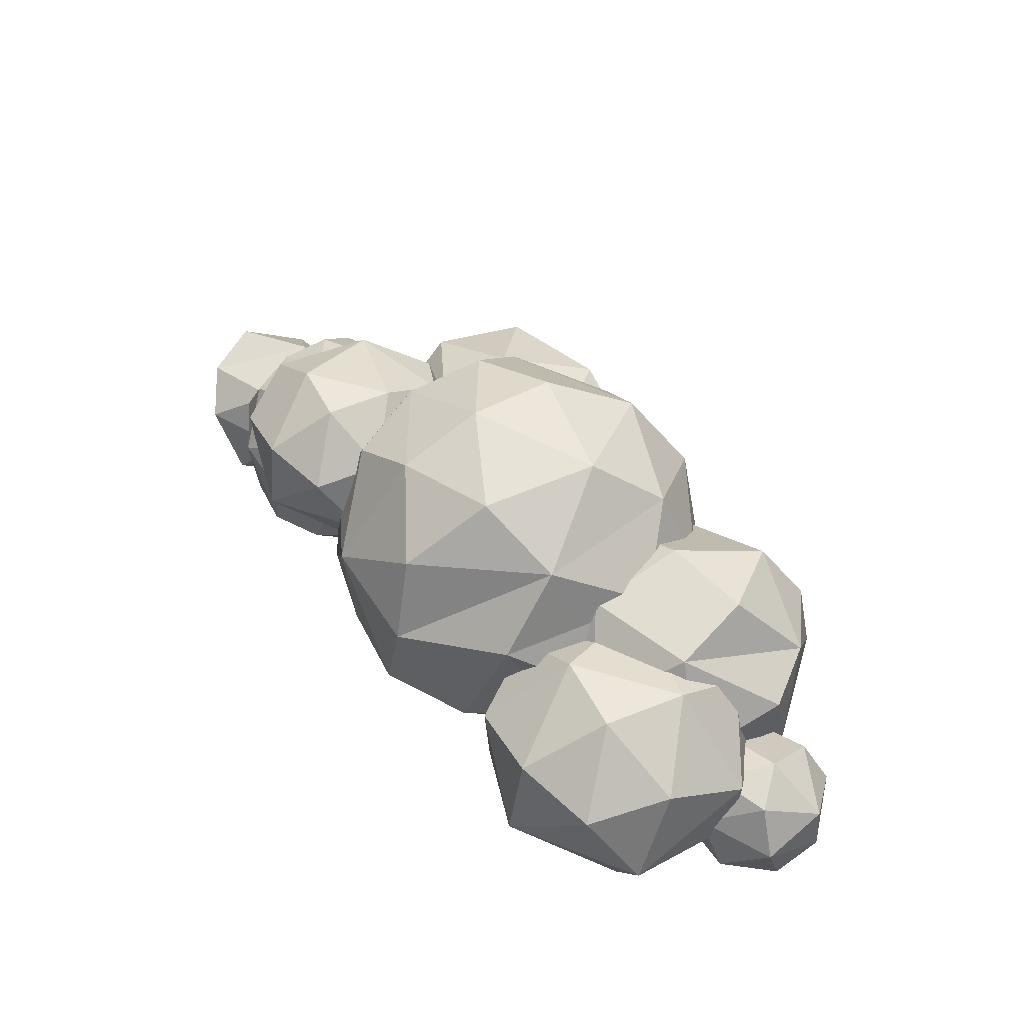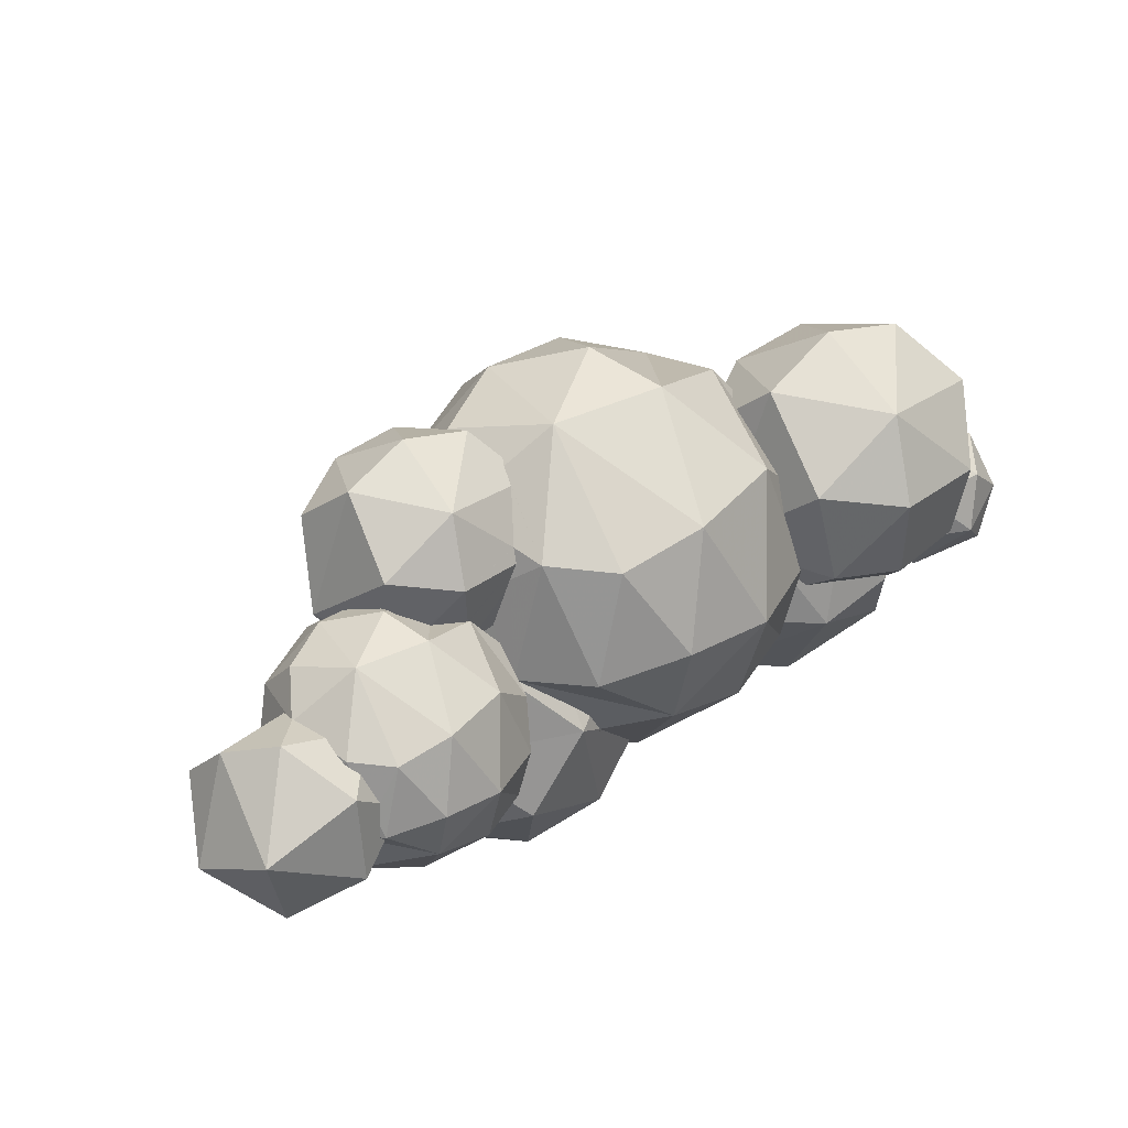
<metadata>
{"format":"obj","ext":"obj","renderer":"f3d","projection":"perspective","resolution":1024,"background":"white","views":[{"elev":49.5,"azim":66.4,"up":"+Y"},{"elev":69.5,"azim":-35.4,"up":"+Z"}]}
</metadata>
<code>
o Cloud.001
v 4.078 20.75 80.23
v 4.032 20.47 80.14
v 4.018 20.59 79.91
v 3.995 20.84 79.91
v 3.765 20.75 79.72
v 3.678 20.99 79.84
v 3.466 20.71 79.8
v 3.436 20.76 79.85
v 3.472 20.8 79.86
v 3.478 20.83 79.87
v 3.494 20.92 79.92
v 3.753 21.07 80.07
v 3.506 20.94 80
v 3.576 21.03 80.14
v 3.524 20.99 80.1
v 3.717 21.04 80.22
v 3.74 21.03 80.23
v 3.808 21 80.29
v 3.935 20.99 80.22
v 3.827 20.87 80.39
v 3.82 20.98 80.3
v 3.829 20.8 80.43
v 3.822 20.7 80.45
v 3.89 20.51 80.4
v 3.818 20.7 80.45
v 3.764 20.62 80.44
v 3.691 20.53 80.44
v 3.73 20.32 80.24
v 3.667 20.5 80.42
v 3.61 20.48 80.4
v 3.829 20.32 80.01
v 3.468 20.4 79.97
v 3.432 20.44 80.29
v 3.396 20.52 80.21
v 3.374 20.58 80.07
v 3.407 20.5 80.24
v 3.418 20.47 80.28
v 3.414 20.71 79.91
v 3.688 20.47 79.79
v 3.45 20.46 80.32
v 2.963 21.2 81.35
v 2.821 21.11 81.17
v 2.84 20.65 81.28
v 2.792 20.88 81.17
v 2.719 20.73 81.09
v 3.367 20.75 81.39
v 3.2 20.39 81.18
v 3.674 20.43 80.91
v 3.942 20.83 80.93
v 3.768 21.2 81.14
v 3.395 21.3 81.33
v 3.474 21.55 80.91
v 3.852 21.3 80.73
v 3.468 21.55 80.49
v 3.83 21.09 80.3
v 3.395 20.52 80.21
v 3.31 20.45 80.22
v 3.116 20.34 80.49
v 3.132 20.26 80.71
v 2.925 20.4 80.59
v 3.131 20.34 80.48
v 3.142 20.34 80.46
v 3.17 20.35 80.36
v 3.226 20.39 80.23
v 3.53 20.32 80.54
v 2.845 20.42 80.64
v 2.792 20.38 80.85
v 2.713 20.48 80.67
v 2.7 20.52 80.76
v 2.687 20.53 80.71
v 2.702 20.53 80.79
v 2.699 20.54 80.81
v 2.966 21.51 80.74
v 3.08 21.57 80.93
v 2.967 21.51 80.73
v 2.919 21.48 80.76
v 2.909 21.47 80.97
v 3.28 21.51 80.49
v 3.298 21.51 80.47
v 3.358 21.49 80.41
v 3.412 21.43 80.25
v 2.836 21.28 81.18
v 2.881 21.36 81.1
v 2.93 21.42 81.04
v 3.56 21.2 80.18
v 3.512 21.28 80.17
v 2.713 20.67 81
v 3.47 20.81 79.83
v 3.544 21.26 79.95
v 3.303 21.31 79.7
v 3.04 20.94 79.46
v 2.94 21.26 79.48
v 2.82 21.57 79.69
v 2.562 21.17 79.54
v 2.328 21.29 79.82
v 2.384 21.39 79.86
v 2.624 21.64 80.12
v 2.761 21.75 80.19
v 2.588 21.58 80.03
v 2.493 21.49 79.93
v 3.16 21.68 80.02
v 3.306 21.58 80.4
v 2.851 21.64 80.66
v 2.849 21.66 80.53
v 2.8 21.69 80.46
v 2.859 21.61 80.68
v 2.727 20.3 80.49
v 2.665 20.52 80.69
v 3.12 20.32 80.47
v 3.114 20.3 80.05
v 2.589 20.35 79.91
v 2.268 20.55 80.02
v 2.286 20.55 80.13
v 2.508 20.44 80.48
v 2.528 20.43 80.53
v 2.244 20.6 80.03
v 2.244 20.61 80.03
v 2.285 20.87 79.7
v 2.206 20.84 79.9
v 2.197 20.88 79.88
v 2.209 20.92 79.86
v 2.263 21.09 79.81
v 2.668 20.64 79.56
v 3.024 20.49 79.67
v 2.877 21.55 80.72
v 2.703 21.71 80.27
v 2.669 21.72 80.23
v 2.322 21.24 79.81
v 2.284 21.12 79.8
v 2.47 21.42 81.63
v 1.926 21.52 81.73
v 2.215 20.75 81.62
v 2.706 20.89 81.36
v 2.867 21.51 81.18
v 2.75 21.89 80.89
v 2.349 21.83 81.52
v 2.388 22.13 81.09
v 1.941 22.09 81.35
v 1.579 21.89 81.46
v 1.63 21.78 81.52
v 1.666 21.56 81.62
v 1.563 21.86 81.47
v 1.645 21.52 81.63
v 1.406 21.94 81.19
v 1.386 22.01 81.1
v 1.382 21.94 81.16
v 1.478 21.93 81.3
v 1.559 21.87 81.45
v 1.012 21.6 80.84
v 0.9993 21.58 80.83
v 1.004 21.58 80.84
v 1.313 21.93 81.05
v 1 21.57 80.84
v 1.431 21.12 81.57
v 1.505 21.02 81.64
v 1.459 21.17 81.61
v 1.374 21.09 81.5
v 1.177 20.86 81.2
v 1.225 21.01 81.3
v 1.171 20.97 81.23
v 1.178 20.78 81.18
v 1.177 20.78 81.18
v 1.343 21.07 81.46
v 1.167 20.81 81.17
v 1.131 21.04 81.2
v 1.178 20.77 81.17
v 1.456 20.5 81.25
v 1.724 20.26 80.93
v 1.186 20.76 81.16
v 1.428 20.44 80.79
v 1.428 20.44 80.79
v 1.408 20.5 80.9
v 1.363 20.56 80.96
v 1.58 20.39 80.42
v 1.622 20.38 80.34
v 1.569 20.4 80.38
v 2.143 20.26 80.51
v 2.325 20.35 81.08
v 2.489 20.38 80.53
v 2.503 21.86 80.14
v 2.376 22.15 80.49
v 1.928 21.99 80.05
v 1.809 22.23 80.49
v 1.229 21.86 80.43
v 1.484 21.62 79.95
v 1.161 21.69 80.36
v 1.292 21.57 80.12
v 1.028 21.62 80.78
v 1.004 21.58 80.8
v 1.159 21.72 80.42
v 1.111 21.7 80.58
v 1.03 21.62 80.77
v 0.9978 21.56 80.82
v 1.61 20.84 79.93
v 1.726 20.77 79.88
v 1.622 20.76 79.97
v 1.569 20.42 80.34
v 1.624 20.51 80.21
v 1.663 20.63 80.07
v 2.197 20.58 80.02
v 2.219 21.17 79.75
v 2.086 21.59 79.78
v 1.688 21.32 79.77
v 1.535 21.24 79.87
v 1.53 21.32 79.88
v 1.521 21.34 79.89
v 1.406 21.46 79.99
v 1.612 20.91 79.91
v 1.617 20.99 79.89
v 1.34 21.54 80.07
v 1.418 22.12 80.72
v 1.889 22.26 80.93
v 1.883 20.37 81.3
v 1.778 20.78 81.64
v 1 21.54 80.84
v 1.03 21.62 80.78
v 1.073 21.67 80.83
v 1.242 21.85 80.91
v 1.257 21.87 80.94
v 1.305 21.92 81.03
v 1.46 21.17 81.61
v 1.616 21.42 81.63
v -0.1405 21.06 81.81
v -0.4837 20.78 81.5
v -0.2525 20.53 81.8
v 0.08026 20.91 81.92
v 0.2005 21.04 81.72
v 0.1967 21.04 81.72
v 0.192 21.08 81.68
v 0.1896 21.11 81.64
v 0.2659 20.87 81.76
v 0.2021 21.03 81.72
v 0.2765 20.7 81.77
v 0.2176 20.55 81.83
v 0.3006 20.66 81.75
v 0.269 20.72 81.77
v 0.2666 20.73 81.77
v 0.2623 20.78 81.77
v 0.305 20.52 81.66
v 0.2305 20.43 81.54
v 0.2537 20.46 81.59
v 0.08507 20.32 81.5
v 0.2439 20.42 81.5
v 0.1955 20.45 81.39
v 0.2216 20.44 81.43
v 0.07091 20.5 81.18
v 0.08591 20.48 81.24
v 0.06712 20.53 81.12
v -0.02546 20.5 81.09
v 0.02016 20.67 81.05
v 0.01858 20.67 81.05
v -0.01461 20.78 81.06
v -0.01348 20.85 81.05
v -0.3473 20.88 81.2
v -0.006164 21.11 81.24
v -0.02028 21.07 81.22
v 0.01569 21.13 81.25
v 0.00797 21.17 81.29
v -0.02617 20.87 81.07
v 0.03776 21.15 81.28
v 0.05032 21.16 81.34
v -0.2862 21.15 81.57
v -0.2883 20.42 81.31
v 0.04954 21.16 81.34
v 0.9396 20.3 80.67
v 0.9981 20.58 80.95
v 0.9926 20.58 80.95
v 0.9527 20.55 80.91
v 0.8182 20.51 80.83
v 1.335 20.45 80.92
v 1.16 20.76 81.18
v 1.153 20.73 81.14
v 1.048 20.64 81.02
v 1.163 20.78 81.18
v 0.9433 21.5 80.84
v 0.869 21.44 80.87
v 0.8415 21.35 80.94
v 0.7391 21.33 80.91
v 0.8419 21.33 80.96
v 0.6671 21.55 80.65
v 0.437 21.09 80.66
v 0.4723 21.1 80.7
v 0.575 21.23 80.74
v 0.6651 21.3 80.83
v 0.466 21.09 80.69
v 0.4568 21.06 80.68
v 0.4666 20.96 80.64
v 0.5746 20.5 80.56
v 0.4884 20.89 80.63
v 0.5625 20.69 80.67
v 0.6239 20.58 80.72
v 0.5254 20.65 80.16
v 0.449 21.24 80.3
v 0.6331 20.98 79.9
v 1.011 20.52 79.87
v 0.9074 20.32 80.18
v 1.304 20.26 80.3
v 1.59 20.58 79.98
v 1.561 20.94 79.82
v 1.031 20.94 79.71
v 1.519 21.33 79.87
v 1.188 21.52 79.93
v 1.105 21.74 80.44
v 0.7075 21.53 80.18
v 0.7882 20.51 80.8
v 0.7071 20.54 80.75
v 0.5671 21.51 81.39
v 0.8544 21.29 81.82
v 0.9546 21.72 81.9
v 1.271 21.36 81.91
v 1.137 21.08 81.74
v 1.589 21.72 81.73
v 1.296 21.8 81.88
v 1.358 22.01 81.55
v 1.351 22.01 81.22
v 0.816 21.34 80.97
v 1.145 21 81.34
v 1.137 21.01 81.39
v 1.103 21.03 81.52
v 0.9519 21.09 81.59
v 0.5825 21.47 81.36
v 0.5855 21.47 81.37
v 0.5968 21.46 81.4
v 0.6746 21.44 81.08
v 0.6987 21.6 80.96
v 0.6816 21.43 81.06
v 0.6133 21.47 81.26
v 0.8112 21.9 81.16
v 0.7571 21.85 81.64
v 1.048 22.02 81.57
v 0.999 21.76 80.85
v 0.7459 21.4 81.01
v 1.117 21.03 81.5
v 1.117 21.03 81.5
v 1.116 21.03 81.51
v 1.11 21.03 81.51
v 0.9427 21.09 81.59
v 0.8364 21.2 81.67
v 0.6787 21.4 81.53
v 0.822 21.23 81.67
v 0.8022 21.26 81.66
v 0.8724 20.98 81.78
v 0.5378 21.04 81.84
v 0.7155 20.56 81.77
v 1.018 20.65 81.62
v 0.7979 21.23 81.71
v 0.5467 21.39 81.61
v 0.324 21.26 81.68
v 0.2055 21.33 81.45
v 0.2787 20.73 81.79
v 0.2488 20.41 81.55
v 0.4135 20.26 81.35
v 0.08793 20.46 81.19
v 0.3506 20.33 80.99
v 0.671 20.26 81.09
v 0.7827 20.31 81.44
v 0.8838 20.33 81.1
v 1.024 20.43 81.26
v 1.15 20.64 81.31
v 1.194 20.92 81.34
v 0.5386 21.33 80.81
v 0.4656 21.47 81.08
v 0.1094 21.24 81.04
v 0.2659 21.1 80.75
v 0.02367 21.04 80.96
v 0.1032 20.76 80.82
v 0.09186 20.55 80.97
v 0.4146 20.58 80.71
v 0.7041 20.45 80.79
v 0.3914 20.91 80.63
v 0.2253 21.4 81.22
v 0.5147 21.49 81.35
v 0.5116 20.33 81.58
v 0.4466 20.58 81.79
f 1 2 3
f 4 1 3
f 3 5 4
f 6 4 5
f 5 7 6
f 7 8 9
f 7 9 10
f 7 10 11
f 7 11 6
f 11 12 6
f 13 12 11
f 12 13 14
f 15 14 13
f 12 14 16
f 17 18 12
f 19 12 18
f 12 16 17
f 12 19 4
f 20 19 21
f 18 21 19
f 1 20 22
f 1 19 20
f 22 23 1
f 24 23 25
f 24 1 23
f 24 26 27
f 24 25 26
f 28 29 30
f 28 24 29
f 27 29 24
f 24 28 2
f 2 28 31
f 32 31 28
f 28 33 32
f 32 34 35
f 32 36 34
f 32 37 36
f 32 33 37
f 35 38 32
f 7 32 38
f 7 39 32
f 40 37 33
f 32 39 31
f 3 31 39
f 28 30 40
f 28 40 33
f 7 38 8
f 5 39 7
f 4 6 12
f 5 3 39
f 19 1 4
f 31 3 2
f 2 1 24
f 41 42 43
f 44 43 42
f 45 43 44
f 46 41 43
f 43 47 46
f 47 48 46
f 48 49 46
f 49 50 46
f 50 51 46
f 51 50 52
f 52 50 53
f 52 53 54
f 55 54 53
f 53 49 55
f 20 21 55
f 22 20 55
f 49 23 22
f 49 22 55
f 55 18 17
f 18 55 21
f 56 36 57
f 36 56 34
f 58 59 60
f 59 58 61
f 59 61 62
f 59 62 63
f 63 64 65
f 59 63 65
f 48 59 65
f 27 26 65
f 29 27 65
f 48 65 26
f 66 60 59
f 67 66 59
f 66 67 68
f 47 67 59
f 68 69 70
f 68 71 69
f 71 67 72
f 68 67 71
f 73 74 75
f 76 74 73
f 77 74 76
f 78 54 79
f 74 54 78
f 78 75 74
f 80 54 81
f 79 54 80
f 82 41 83
f 41 74 84
f 84 83 41
f 74 77 84
f 74 41 51
f 37 40 65
f 57 36 37
f 57 37 65
f 64 57 65
f 65 30 29
f 30 65 40
f 55 16 14
f 85 55 14
f 85 14 15
f 55 85 86
f 17 16 55
f 86 81 55
f 54 55 81
f 74 52 54
f 51 52 74
f 49 53 50
f 26 25 48
f 48 25 23
f 49 48 23
f 47 59 48
f 67 47 43
f 46 51 41
f 42 41 82
f 87 72 67
f 67 45 87
f 67 43 45
f 10 9 88
f 15 13 89
f 85 15 89
f 11 10 88
f 89 11 88
f 11 89 13
f 90 89 88
f 88 91 90
f 90 91 92
f 93 90 92
f 92 94 93
f 94 95 96
f 94 96 93
f 93 97 98
f 93 99 97
f 93 100 99
f 93 96 100
f 98 101 93
f 98 102 101
f 101 102 90
f 103 102 104
f 105 104 98
f 102 98 104
f 102 75 78
f 75 106 73
f 102 106 75
f 102 103 106
f 79 102 78
f 80 102 79
f 68 107 66
f 107 68 70
f 107 70 108
f 109 58 60
f 109 60 66
f 109 66 107
f 109 107 110
f 57 64 110
f 56 57 110
f 63 110 64
f 110 63 62
f 110 62 109
f 62 61 109
f 111 110 107
f 112 111 107
f 113 112 114
f 107 115 114
f 107 114 112
f 112 113 116
f 116 117 112
f 118 119 120
f 118 117 119
f 118 112 117
f 118 121 122
f 118 120 121
f 118 123 112
f 123 118 94
f 91 123 94
f 124 123 91
f 123 124 111
f 112 123 111
f 111 124 110
f 88 110 124
f 107 108 115
f 58 109 61
f 125 76 73
f 73 106 125
f 98 126 105
f 98 127 126
f 98 97 127
f 128 94 129
f 118 122 129
f 118 129 94
f 94 128 95
f 90 93 101
f 92 91 94
f 91 88 124
f 90 102 89
f 81 86 89
f 102 81 89
f 81 102 80
f 89 86 85
f 35 110 38
f 9 8 88
f 8 38 110
f 88 8 110
f 110 35 34
f 110 34 56
f 130 131 132
f 132 133 130
f 133 134 130
f 134 135 130
f 130 135 136
f 136 135 137
f 137 138 136
f 136 138 131
f 138 139 131
f 131 140 141
f 131 142 140
f 131 139 142
f 141 143 131
f 144 145 146
f 147 145 144
f 148 145 147
f 139 145 148
f 148 142 139
f 149 150 151
f 152 146 145
f 151 150 153
f 154 155 156
f 157 155 154
f 158 159 160
f 161 159 158
f 162 159 161
f 162 163 159
f 162 157 163
f 162 155 157
f 158 164 161
f 159 165 160
f 166 167 162
f 155 162 167
f 168 167 169
f 166 169 167
f 170 171 168
f 172 170 168
f 173 172 168
f 169 173 168
f 171 174 168
f 175 168 174
f 175 174 176
f 175 177 168
f 178 168 177
f 177 179 178
f 69 71 179
f 178 179 71
f 115 179 114
f 179 115 108
f 179 108 70
f 179 70 69
f 45 44 133
f 87 45 133
f 99 180 97
f 127 97 180
f 126 127 180
f 105 126 180
f 104 105 180
f 135 104 180
f 181 135 180
f 180 182 181
f 183 181 182
f 184 183 182
f 182 185 184
f 185 186 184
f 186 185 187
f 150 188 189
f 190 191 184
f 192 184 191
f 184 186 190
f 150 189 193
f 194 195 196
f 175 197 198
f 175 198 199
f 199 196 195
f 175 199 195
f 195 200 175
f 200 195 119
f 120 119 195
f 121 120 195
f 201 121 195
f 201 129 122
f 201 122 121
f 119 117 200
f 128 129 201
f 95 128 201
f 96 95 201
f 202 100 96
f 202 96 201
f 202 201 203
f 202 203 185
f 204 205 203
f 206 203 205
f 203 206 207
f 203 207 185
f 201 195 203
f 195 194 208
f 195 208 209
f 195 209 204
f 195 204 203
f 210 187 185
f 207 210 185
f 202 185 182
f 183 184 211
f 212 183 211
f 145 212 211
f 145 138 212
f 211 184 145
f 212 181 183
f 212 137 181
f 182 180 202
f 202 99 100
f 99 202 180
f 77 76 125
f 134 84 77
f 134 77 125
f 134 83 84
f 114 179 113
f 117 116 200
f 200 116 113
f 200 113 179
f 72 87 133
f 72 133 178
f 71 72 178
f 200 179 177
f 178 213 168
f 178 132 213
f 214 213 132
f 167 213 214
f 175 200 177
f 176 197 175
f 167 168 213
f 155 167 214
f 214 131 155
f 153 150 215
f 193 215 150
f 216 184 192
f 150 216 188
f 149 216 150
f 149 184 216
f 217 184 149
f 218 184 217
f 219 184 218
f 220 184 219
f 152 184 220
f 145 184 152
f 155 221 156
f 155 222 221
f 155 143 222
f 155 131 143
f 138 145 139
f 212 138 137
f 137 135 181
f 135 125 106
f 135 106 103
f 135 103 104
f 125 135 134
f 134 82 83
f 44 42 82
f 82 134 133
f 44 82 133
f 133 132 178
f 132 131 214
f 131 130 136
f 223 224 225
f 225 226 223
f 226 227 228
f 229 226 228
f 230 226 229
f 230 223 226
f 231 232 226
f 227 226 232
f 233 234 235
f 236 234 233
f 237 234 236
f 238 234 237
f 231 234 238
f 226 234 231
f 239 235 234
f 234 240 241
f 234 241 239
f 240 234 242
f 243 240 242
f 244 245 243
f 242 244 243
f 242 246 247
f 242 247 244
f 248 246 242
f 248 242 249
f 250 248 249
f 251 250 249
f 252 251 249
f 253 252 249
f 254 253 249
f 255 256 254
f 257 255 254
f 258 257 254
f 254 259 253
f 259 254 256
f 258 260 257
f 260 258 261
f 258 254 262
f 262 223 258
f 254 224 262
f 254 263 224
f 254 249 263
f 263 249 242
f 242 225 263
f 225 242 234
f 258 230 264
f 223 230 258
f 261 258 264
f 234 226 225
f 225 224 263
f 262 224 223
f 265 266 267
f 265 267 268
f 265 268 269
f 266 265 270
f 271 272 270
f 270 272 273
f 270 273 266
f 271 270 173
f 161 274 162
f 166 271 169
f 274 271 166
f 166 162 274
f 173 169 271
f 173 270 172
f 193 275 215
f 189 275 193
f 188 275 189
f 188 276 275
f 216 276 188
f 277 278 279
f 276 278 277
f 216 278 276
f 216 280 278
f 281 282 280
f 283 280 282
f 284 280 283
f 278 280 284
f 285 281 286
f 282 281 285
f 287 286 281
f 287 288 289
f 281 288 287
f 288 290 289
f 288 291 290
f 292 288 281
f 281 293 292
f 292 293 294
f 294 295 292
f 296 292 295
f 296 295 297
f 265 296 297
f 288 296 265
f 298 297 295
f 299 298 295
f 295 300 299
f 300 301 299
f 301 204 299
f 204 301 205
f 299 204 209
f 206 205 301
f 301 207 206
f 207 302 210
f 301 302 207
f 186 187 302
f 186 303 190
f 302 303 186
f 210 302 187
f 303 302 304
f 280 303 304
f 280 304 293
f 304 302 294
f 294 302 300
f 299 209 208
f 298 199 198
f 301 300 302
f 199 298 196
f 299 208 194
f 299 194 196
f 299 196 298
f 298 198 197
f 197 176 297
f 298 197 297
f 297 176 174
f 171 170 297
f 174 171 297
f 270 297 170
f 300 295 294
f 294 293 304
f 288 292 296
f 281 280 293
f 303 192 191
f 303 216 192
f 303 280 216
f 191 190 303
f 170 172 270
f 164 274 161
f 297 270 265
f 265 269 305
f 265 305 306
f 265 306 291
f 265 291 288
f 307 308 309
f 310 309 308
f 308 311 310
f 156 311 154
f 221 311 156
f 310 311 221
f 221 222 310
f 143 310 222
f 141 310 143
f 312 310 141
f 312 313 310
f 313 312 314
f 312 142 148
f 312 140 142
f 148 314 312
f 315 148 147
f 314 148 315
f 144 315 147
f 279 316 277
f 317 165 159
f 317 159 163
f 318 317 163
f 319 311 320
f 307 321 322
f 322 323 307
f 324 325 326
f 327 325 324
f 321 325 327
f 307 325 321
f 328 325 307
f 307 329 328
f 329 330 328
f 315 328 330
f 219 315 220
f 328 315 219
f 331 219 218
f 328 219 331
f 217 331 218
f 330 329 309
f 330 309 313
f 331 325 328
f 325 275 276
f 275 325 331
f 332 277 316
f 325 276 326
f 277 332 326
f 277 326 276
f 153 215 275
f 151 153 275
f 149 151 275
f 331 217 149
f 331 149 275
f 315 144 146
f 315 146 152
f 315 152 220
f 330 314 315
f 313 314 330
f 312 141 140
f 318 163 157
f 318 157 154
f 333 318 154
f 334 333 154
f 335 334 154
f 336 335 154
f 319 336 154
f 311 319 154
f 337 320 311
f 338 337 311
f 308 338 311
f 310 313 309
f 307 309 329
f 339 307 323
f 308 340 338
f 308 341 340
f 308 339 341
f 308 307 339
f 342 343 344
f 344 345 342
f 345 336 342
f 345 335 336
f 342 336 319
f 320 342 319
f 337 342 320
f 338 342 337
f 346 342 338
f 338 340 346
f 341 346 340
f 347 346 339
f 341 339 346
f 346 347 343
f 347 348 343
f 343 228 227
f 343 348 228
f 227 232 343
f 348 349 229
f 229 228 348
f 264 230 349
f 229 349 230
f 350 238 237
f 236 350 237
f 233 350 236
f 241 240 351
f 351 243 352
f 243 351 240
f 352 243 245
f 247 353 244
f 352 245 244
f 352 244 353
f 353 354 352
f 354 355 352
f 356 352 355
f 355 357 356
f 358 356 357
f 358 357 267
f 268 267 357
f 359 358 273
f 267 266 273
f 267 273 358
f 345 358 359
f 273 272 359
f 360 359 158
f 158 274 164
f 274 158 359
f 271 274 359
f 272 271 359
f 158 160 360
f 361 332 284
f 279 278 316
f 332 316 278
f 278 284 332
f 326 361 324
f 332 361 326
f 362 324 361
f 363 362 361
f 361 364 363
f 363 364 365
f 255 363 256
f 365 256 363
f 256 365 259
f 259 365 253
f 366 253 365
f 366 252 253
f 367 251 252
f 252 366 367
f 251 367 250
f 367 248 250
f 367 246 248
f 367 353 246
f 366 368 367
f 367 368 354
f 368 369 354
f 290 291 368
f 368 306 369
f 306 368 291
f 306 305 369
f 289 370 287
f 286 287 370
f 285 286 370
f 364 285 370
f 364 370 366
f 289 290 368
f 370 289 368
f 368 366 370
f 365 364 366
f 283 282 364
f 361 283 364
f 285 364 282
f 362 363 371
f 372 362 371
f 349 372 371
f 349 347 372
f 371 363 349
f 324 362 327
f 372 327 362
f 321 372 322
f 327 372 321
f 361 284 283
f 317 160 165
f 318 360 317
f 360 318 333
f 160 317 360
f 359 360 333
f 359 333 334
f 268 357 269
f 305 269 357
f 369 305 357
f 345 356 358
f 369 357 355
f 356 373 352
f 356 344 373
f 374 373 344
f 351 373 374
f 354 369 355
f 367 354 353
f 247 246 353
f 351 352 373
f 351 239 241
f 351 374 239
f 235 239 374
f 374 233 235
f 374 350 233
f 374 343 350
f 257 363 255
f 260 363 257
f 261 363 260
f 264 363 261
f 349 363 264
f 350 231 238
f 231 343 232
f 350 343 231
f 347 349 348
f 372 323 322
f 372 339 323
f 347 339 372
f 359 334 335
f 359 335 345
f 345 344 356
f 344 343 374
f 343 342 346

</code>
